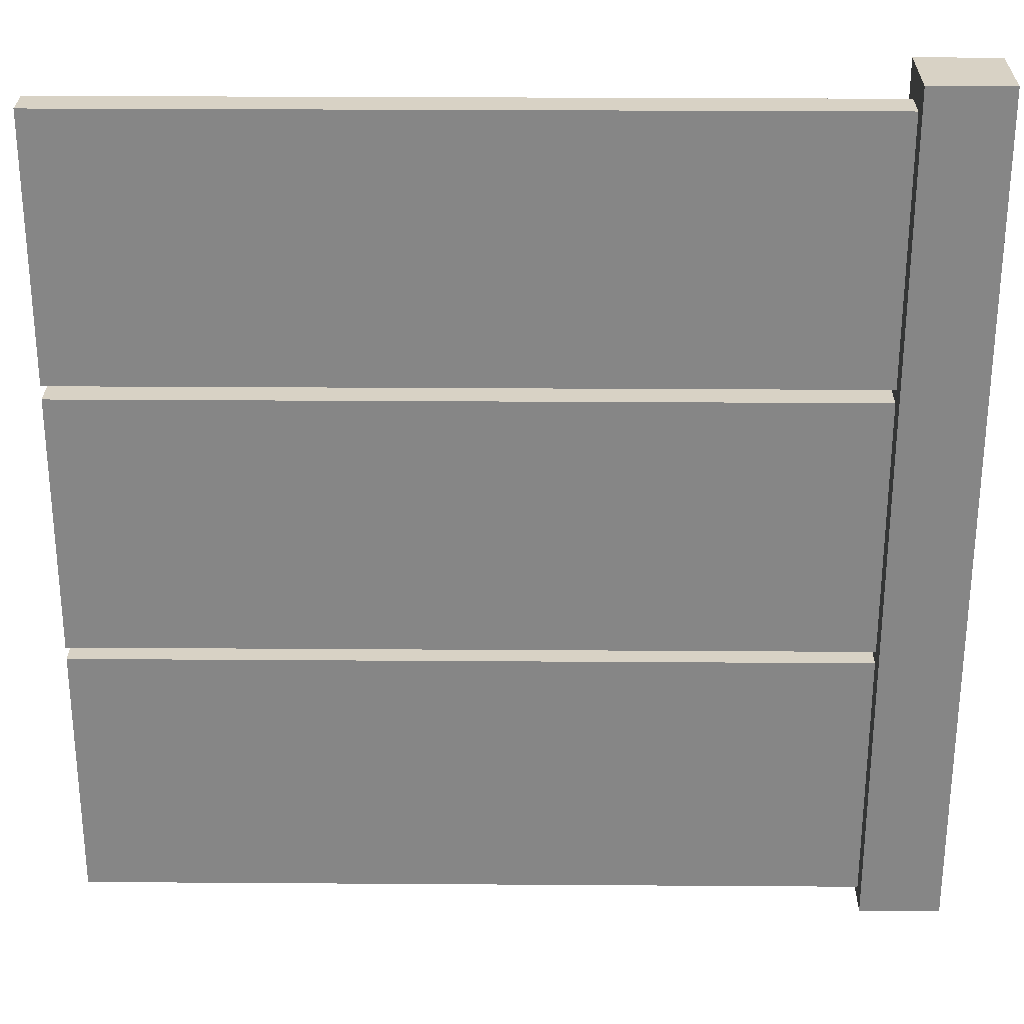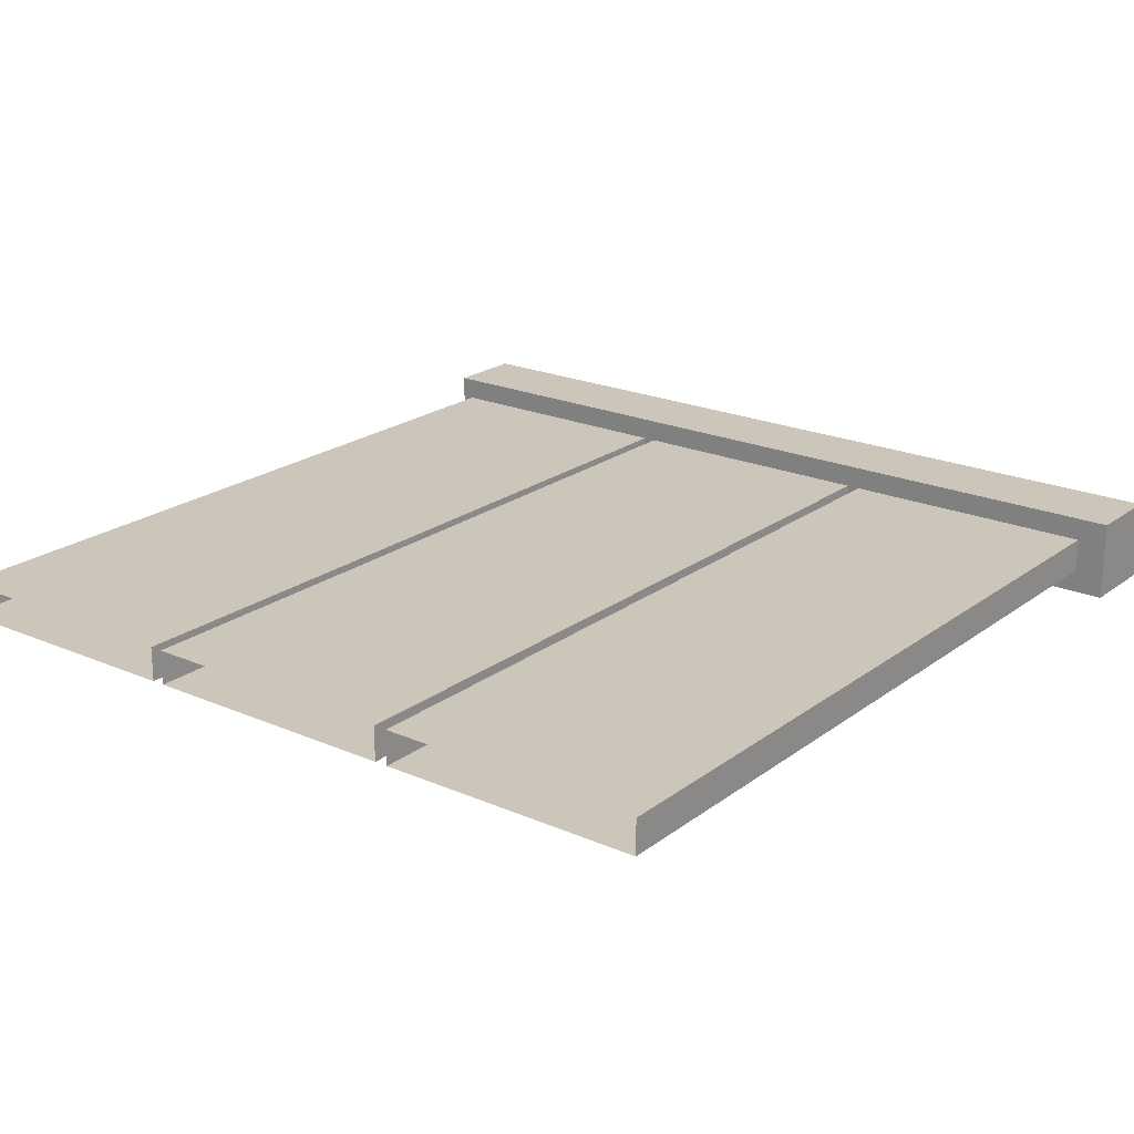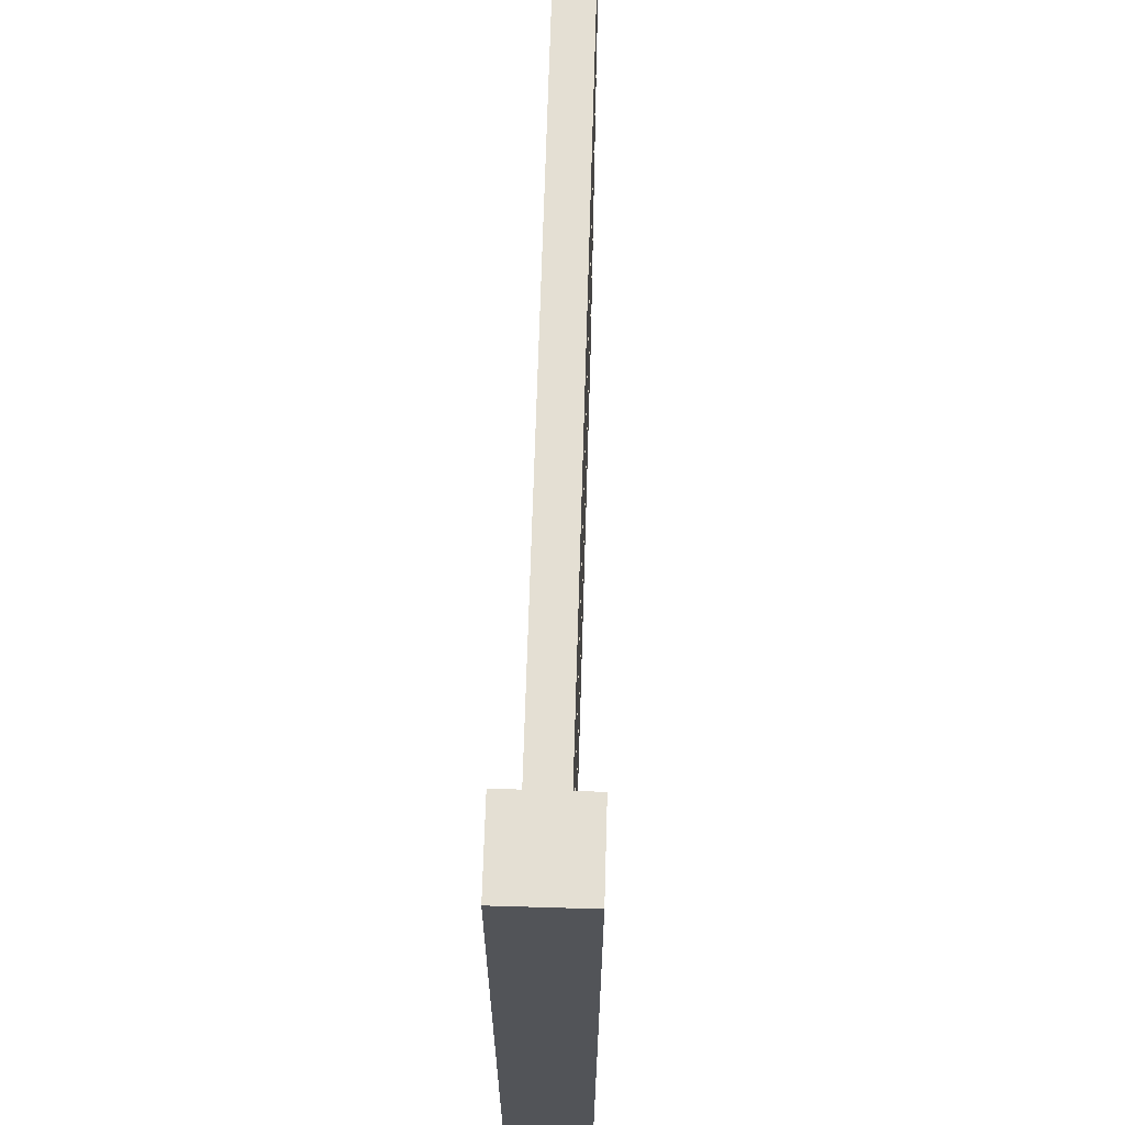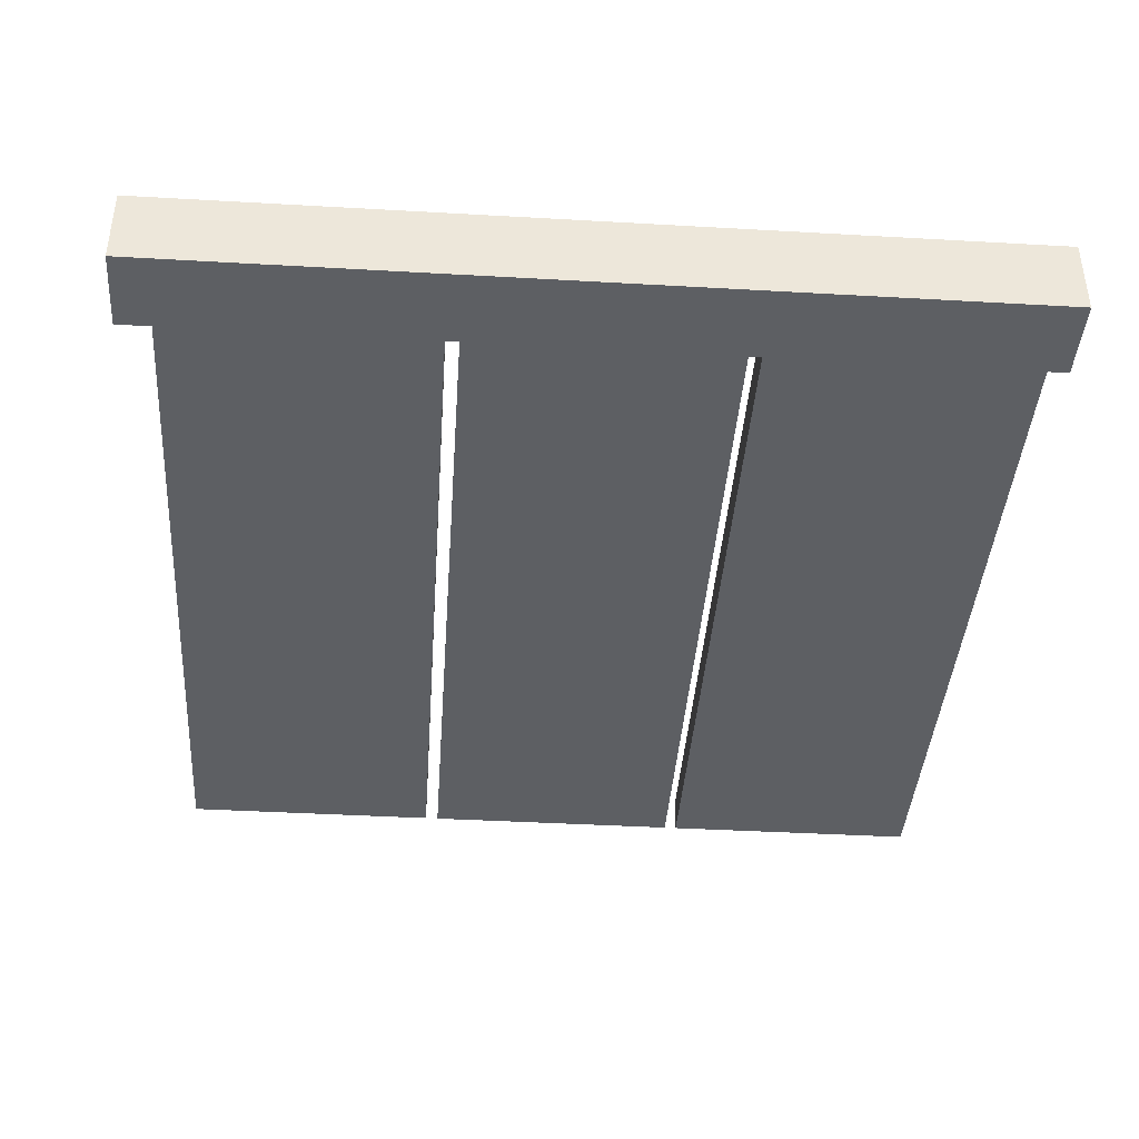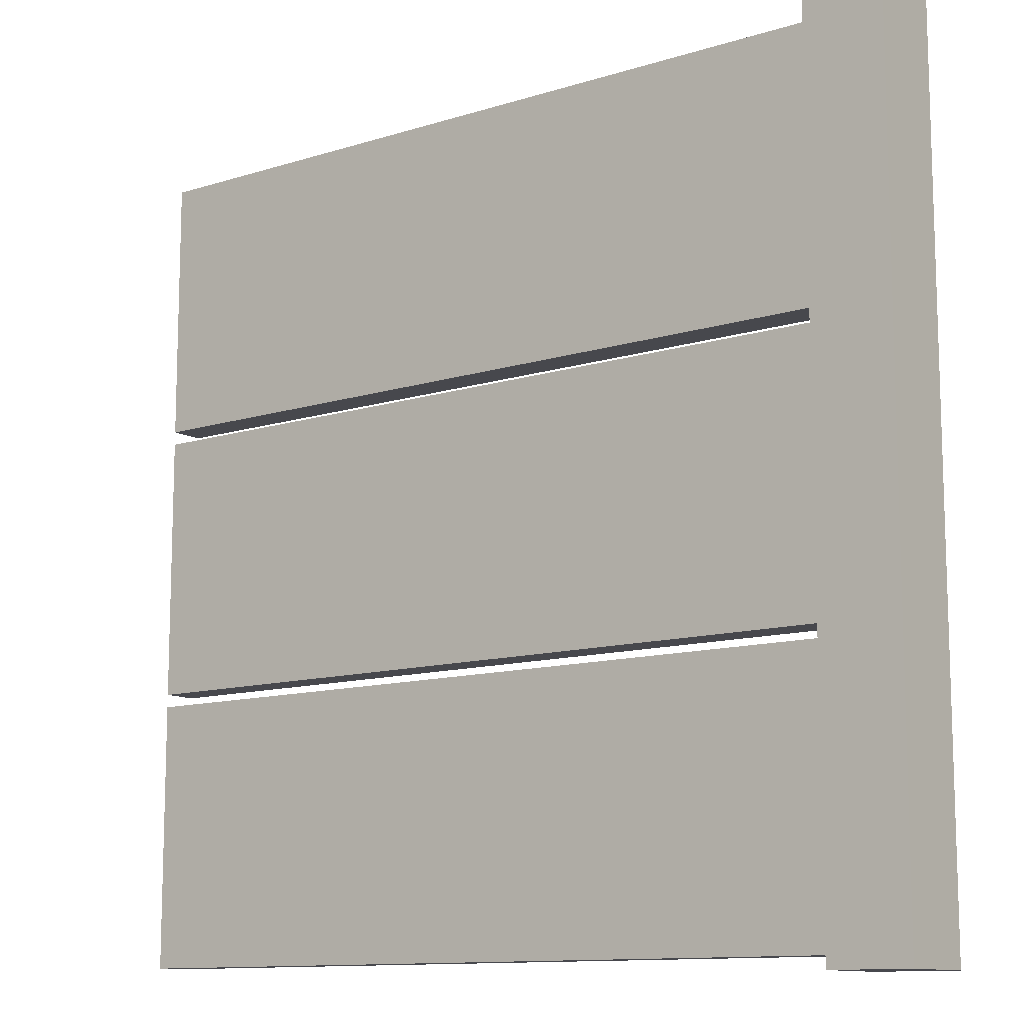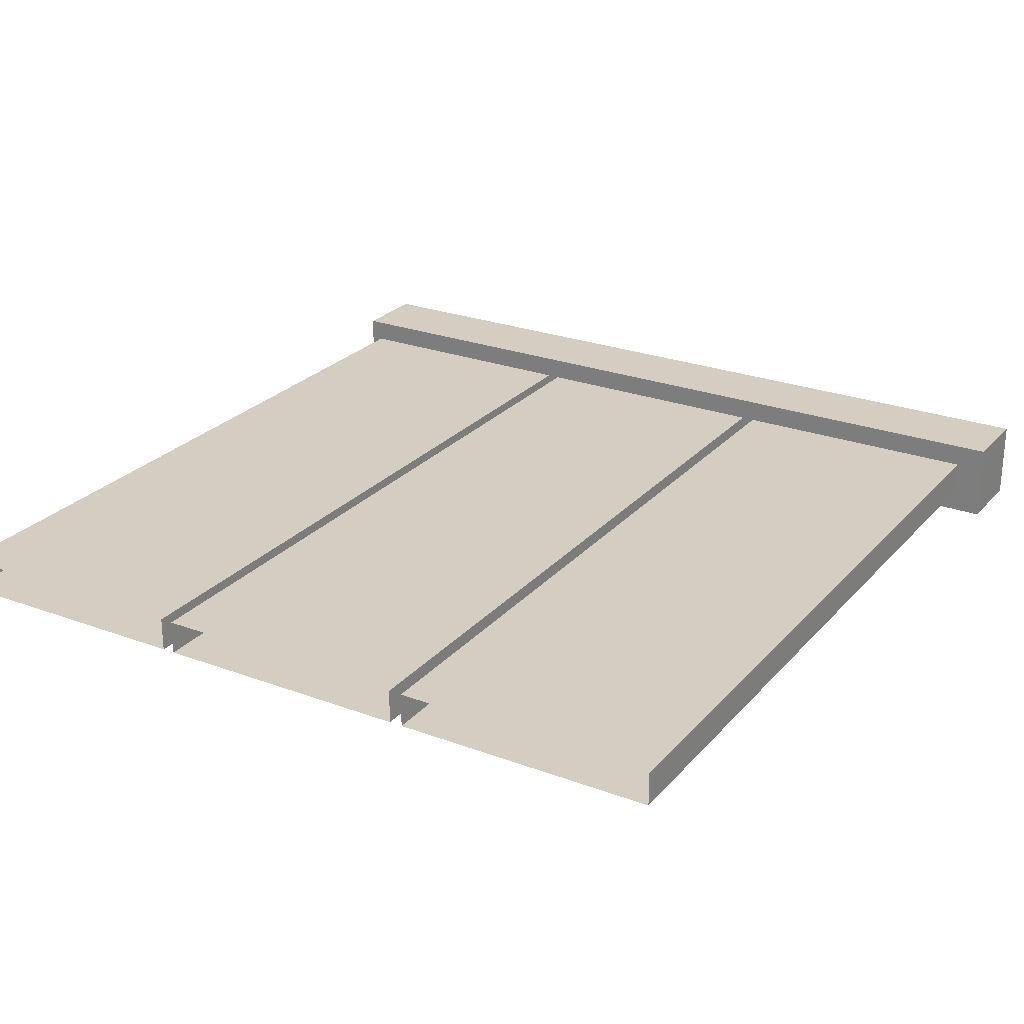
<metadata>
{"format":"obj","ext":"obj","renderer":"f3d","projection":"perspective","resolution":1024,"background":"white","views":[{"elev":27.7,"azim":-179.4,"up":"+Y"},{"elev":21.4,"azim":127.6,"up":"+Z"},{"elev":66.7,"azim":-88.3,"up":"+Y"},{"elev":-40.8,"azim":-94.0,"up":"+Z"},{"elev":-11.7,"azim":-142.9,"up":"+Y"},{"elev":25.3,"azim":121.0,"up":"+Z"}]}
</metadata>
<code>
v 0.09332 0.6428 0.03994
v 1.907 0.02937 0.03994
v 0.09332 0.02937 0.03994
v 1.907 0.6428 0.03994
v 0.09332 0.6428 -0.03997
v 1.907 0.6428 0.03994
v 0.09332 0.6428 0.03994
v 1.907 0.6428 -0.03997
v 0.09332 0.02937 -0.03997
v 1.907 0.6428 -0.03997
v 0.09332 0.6428 -0.03997
v 1.907 0.02937 -0.03997
v 0.09332 0.02937 0.03994
v 1.907 0.02937 -0.03997
v 0.09332 0.02937 -0.03997
v 1.907 0.02937 0.03994
v 0.09332 1.286 0.03994
v 1.907 0.6724 0.03994
v 0.09332 0.6724 0.03994
v 1.907 1.286 0.03994
v 0.09332 1.286 -0.03997
v 1.907 1.286 0.03994
v 0.09332 1.286 0.03994
v 1.907 1.286 -0.03997
v 0.09332 0.6724 -0.03997
v 1.907 1.286 -0.03997
v 0.09332 1.286 -0.03997
v 1.907 0.6724 -0.03997
v 0.09332 0.6724 0.03994
v 1.907 0.6724 -0.03997
v 0.09332 0.6724 -0.03997
v 1.907 0.6724 0.03994
v 0.09332 1.93 0.03994
v 1.907 1.317 0.03994
v 0.09332 1.317 0.03994
v 1.907 1.93 0.03994
v 0.09332 1.93 -0.03997
v 1.907 1.93 0.03994
v 0.09332 1.93 0.03994
v 1.907 1.93 -0.03997
v 0.09332 1.317 -0.03997
v 1.907 1.93 -0.03997
v 0.09332 1.93 -0.03997
v 1.907 1.317 -0.03997
v 0.09332 1.317 0.03994
v 1.907 1.317 -0.03997
v 0.09332 1.317 -0.03997
v 1.907 1.317 0.03994
v 0.09331 -2.633e-08 -0.09335
v -0.09335 -2.633e-08 0.09331
v 0.09331 -2.633e-08 0.09331
v -0.09334 -2.633e-08 -0.09334
v 0.09331 2 -0.09335
v -0.09335 2 0.09331
v -0.09334 2 -0.09334
v 0.09331 2 0.09331
v 0.09331 2 0.09331
v -0.09335 -2.633e-08 0.09331
v -0.09335 2 0.09331
v 0.09331 -2.633e-08 0.09331
v 0.09331 2 -0.09335
v 0.09331 -2.633e-08 0.09331
v 0.09331 2 0.09331
v 0.09331 -2.633e-08 -0.09335
v -0.09334 2 -0.09334
v 0.09331 -2.633e-08 -0.09335
v 0.09331 2 -0.09335
v -0.09334 -2.633e-08 -0.09334
v -0.09335 2 0.09331
v -0.09334 -2.633e-08 -0.09334
v -0.09334 2 -0.09334
v -0.09335 -2.633e-08 0.09331
g fence_concrete_B_6_9129_540
f 1 3 2
f 2 4 1
f 5 7 6
f 6 8 5
f 9 11 10
f 10 12 9
f 13 15 14
f 14 16 13
f 17 19 18
f 18 20 17
f 21 23 22
f 22 24 21
f 25 27 26
f 26 28 25
f 29 31 30
f 30 32 29
f 33 35 34
f 34 36 33
f 37 39 38
f 38 40 37
f 41 43 42
f 42 44 41
f 45 47 46
f 46 48 45
f 49 51 50
f 50 52 49
f 53 55 54
f 54 56 53
f 57 59 58
f 58 60 57
f 61 63 62
f 62 64 61
f 65 67 66
f 66 68 65
f 69 71 70
f 70 72 69

</code>
